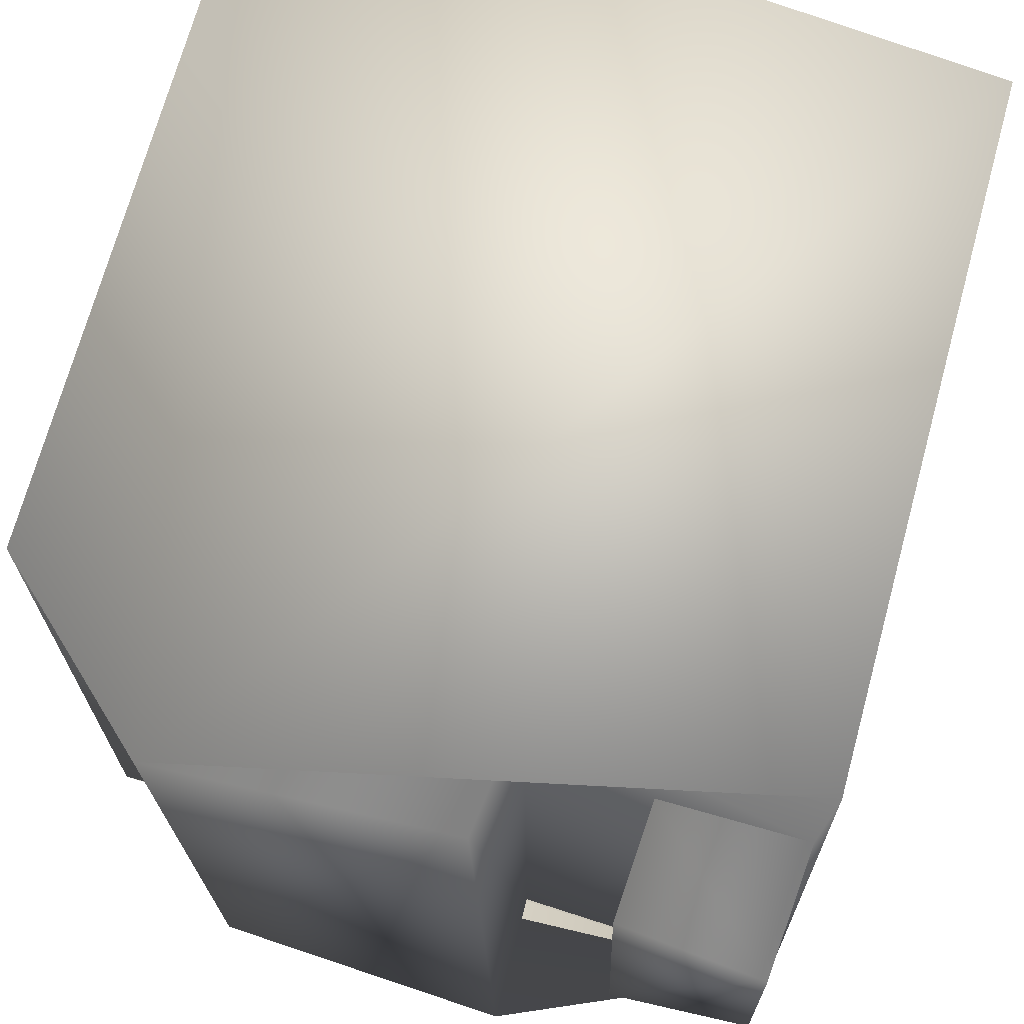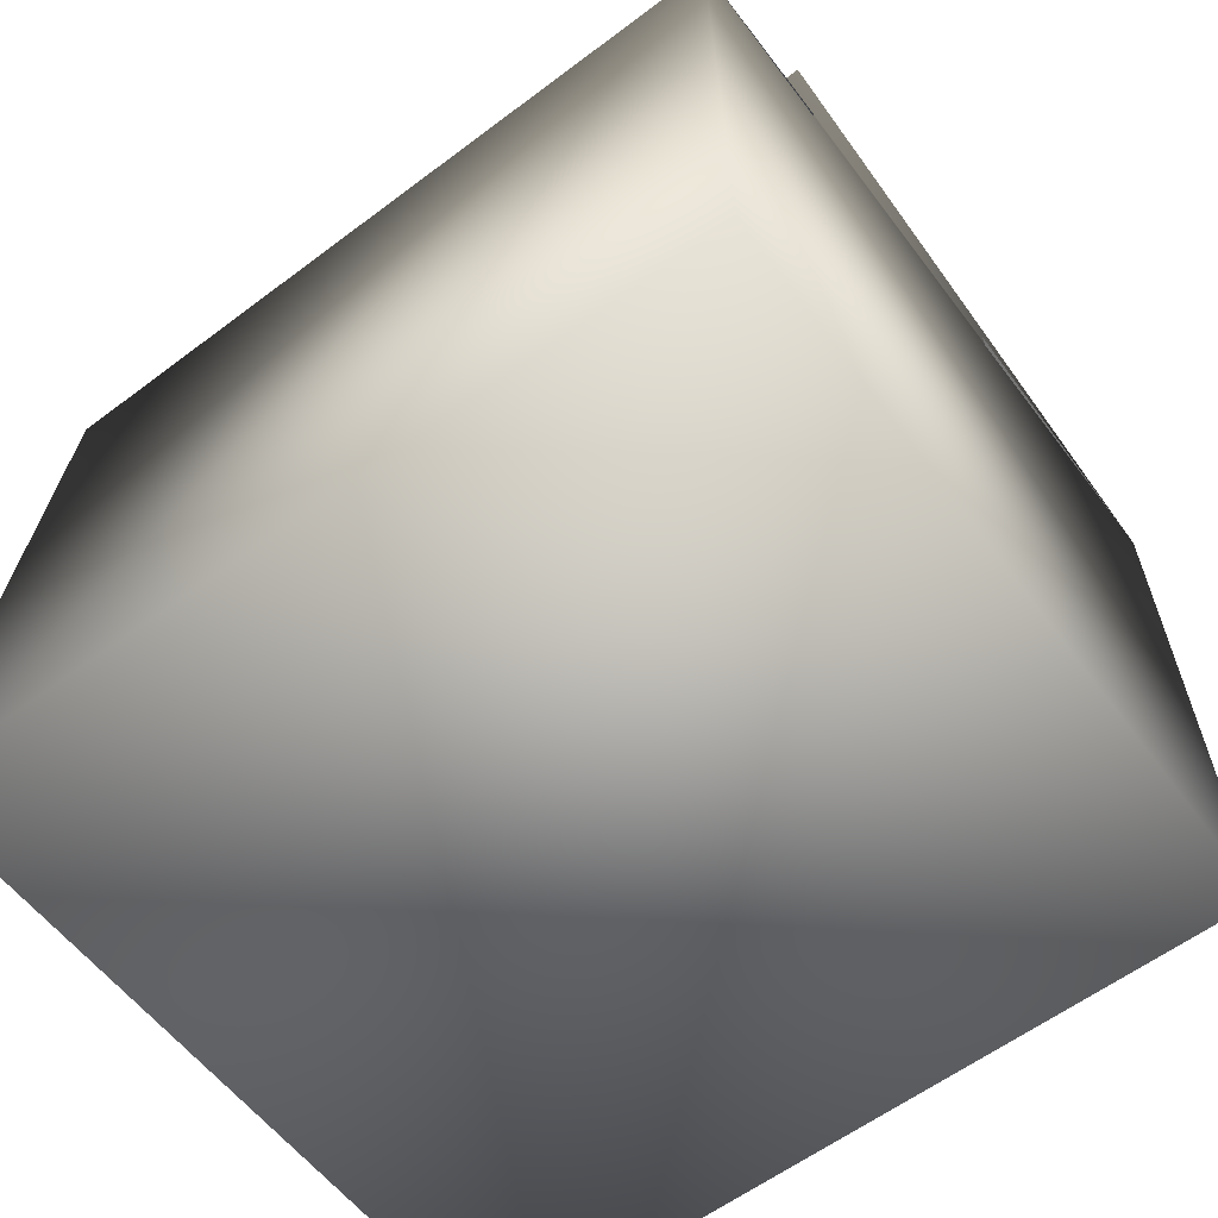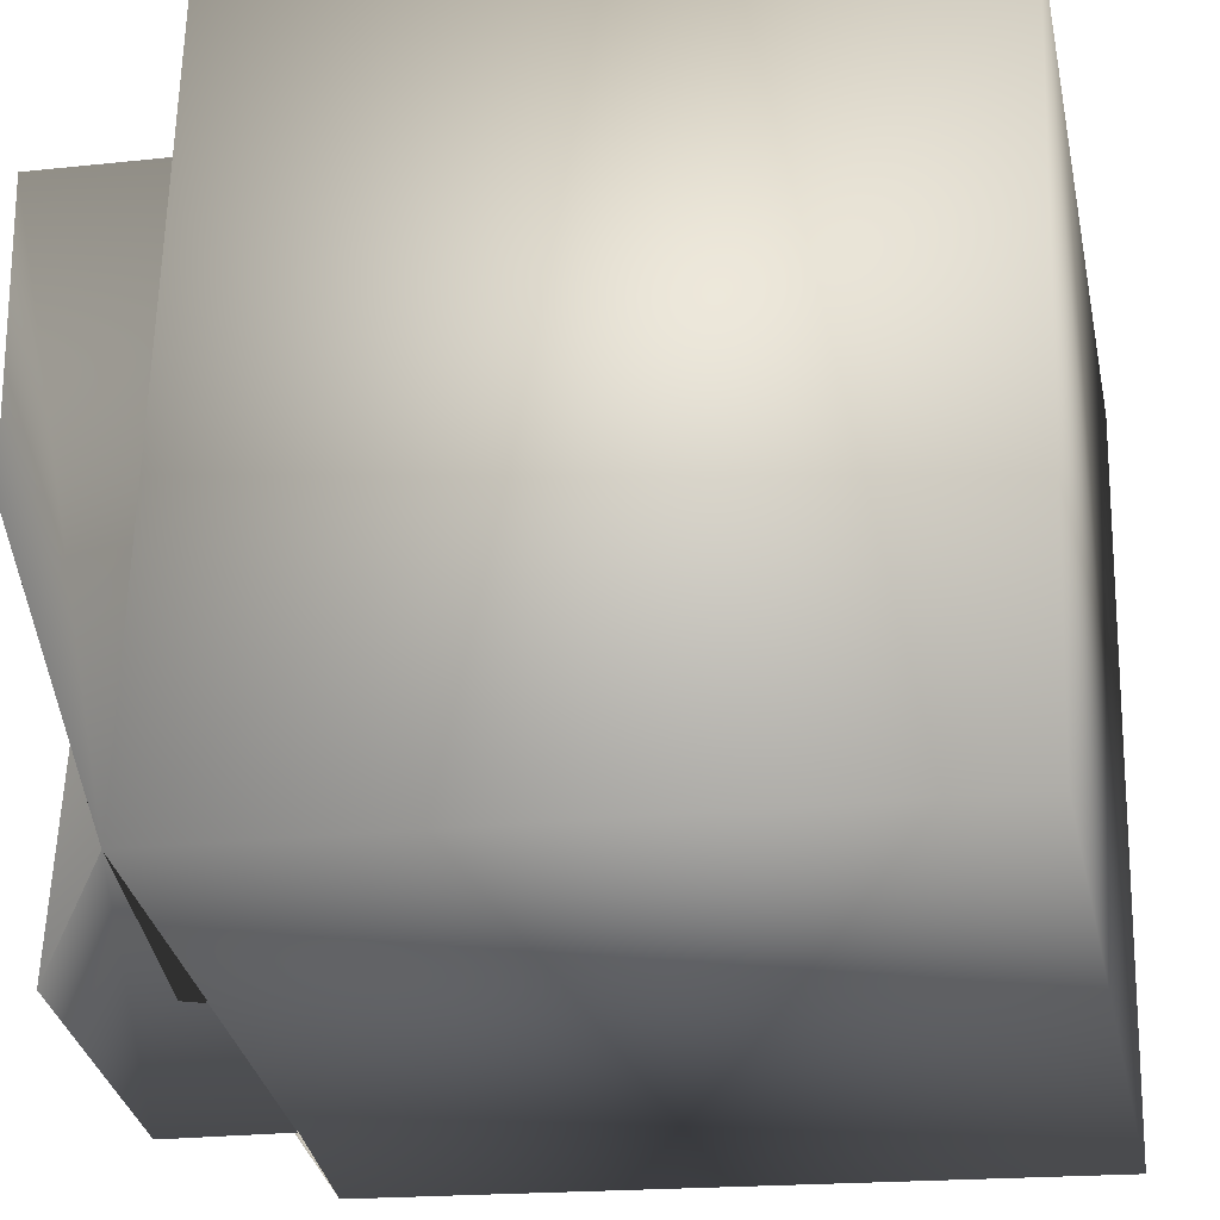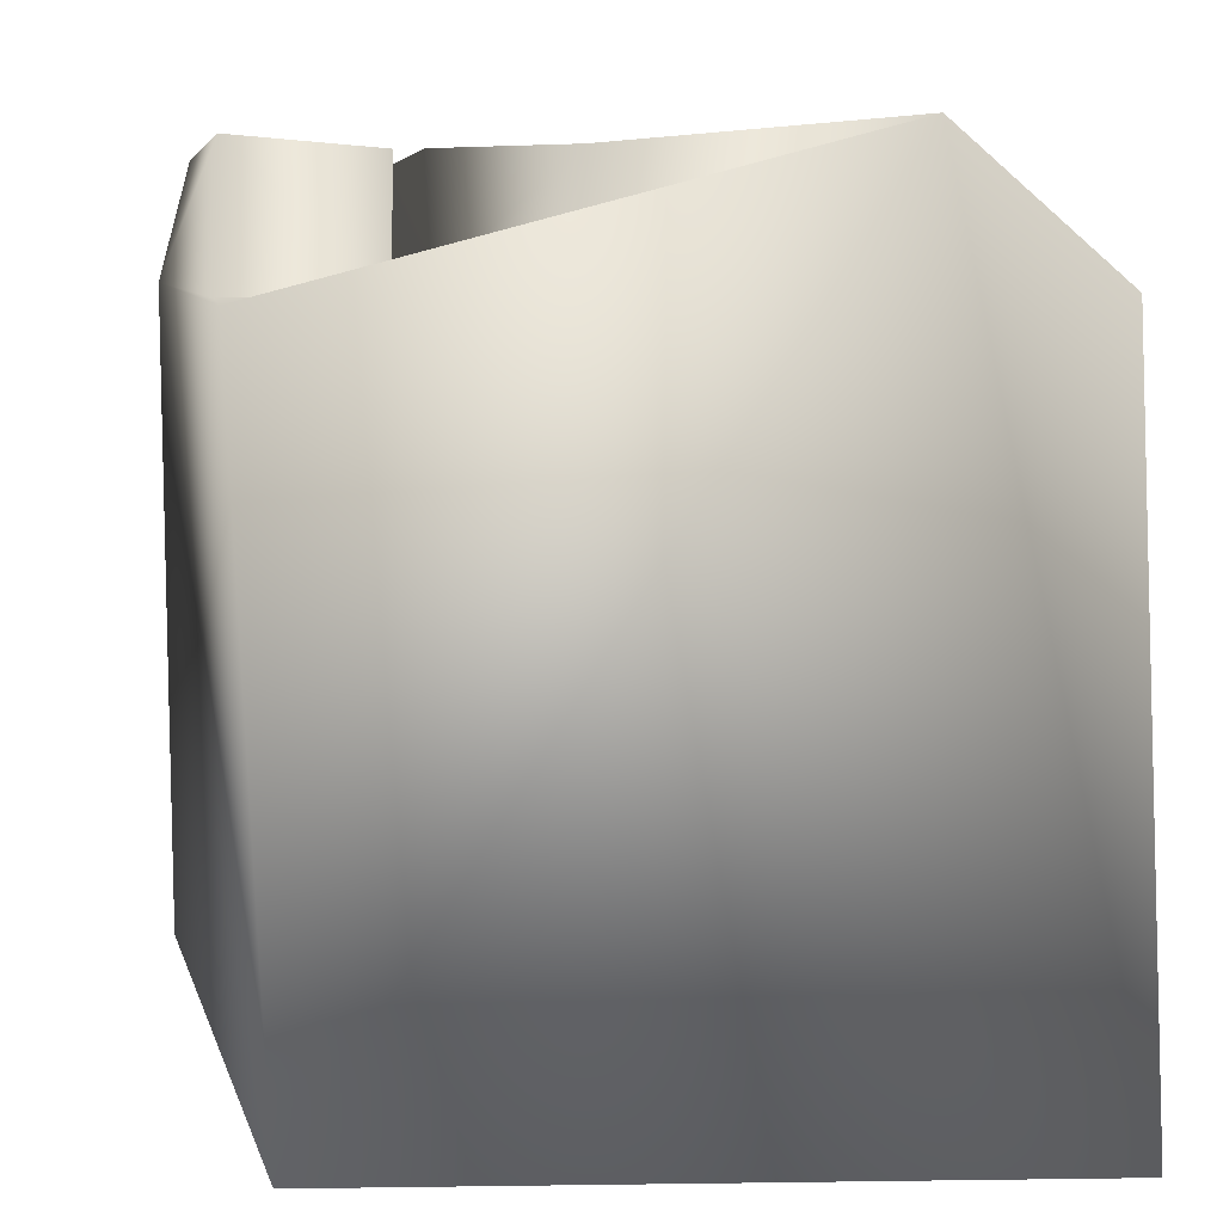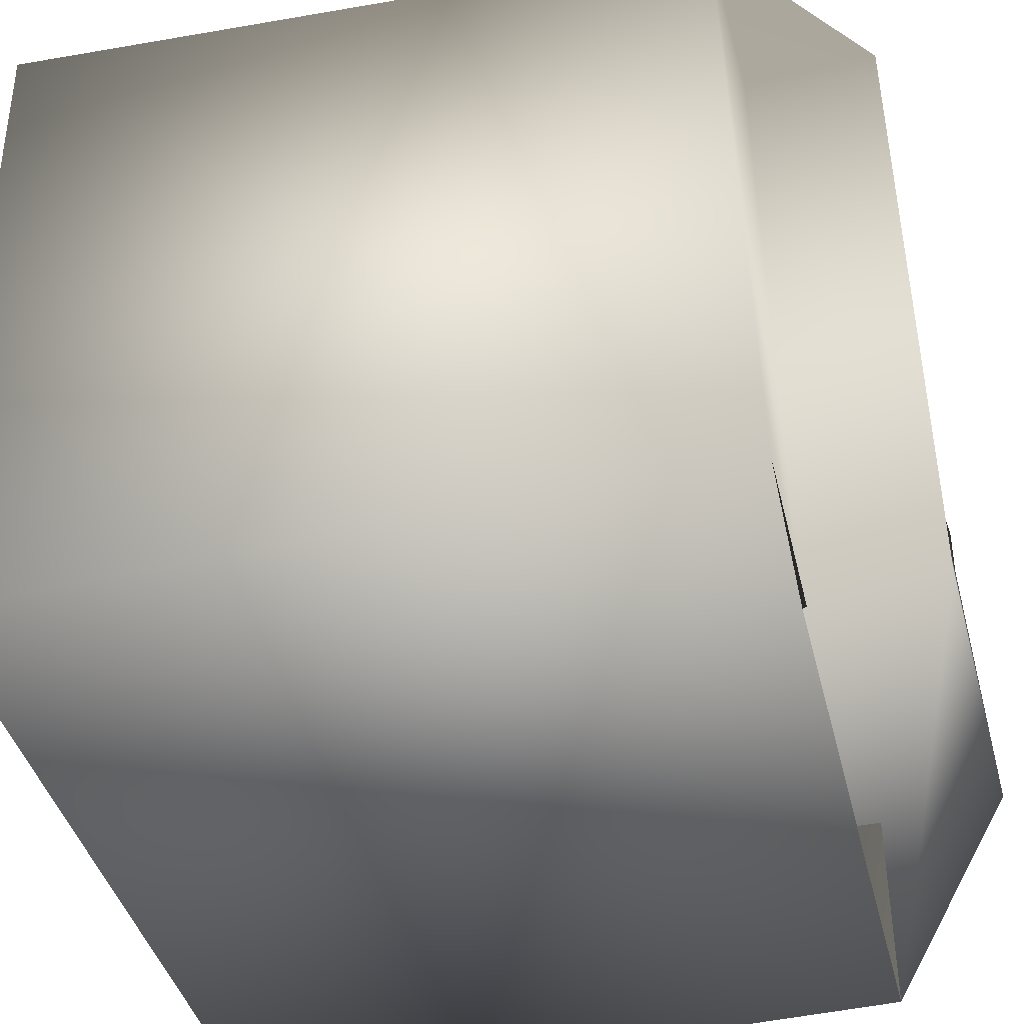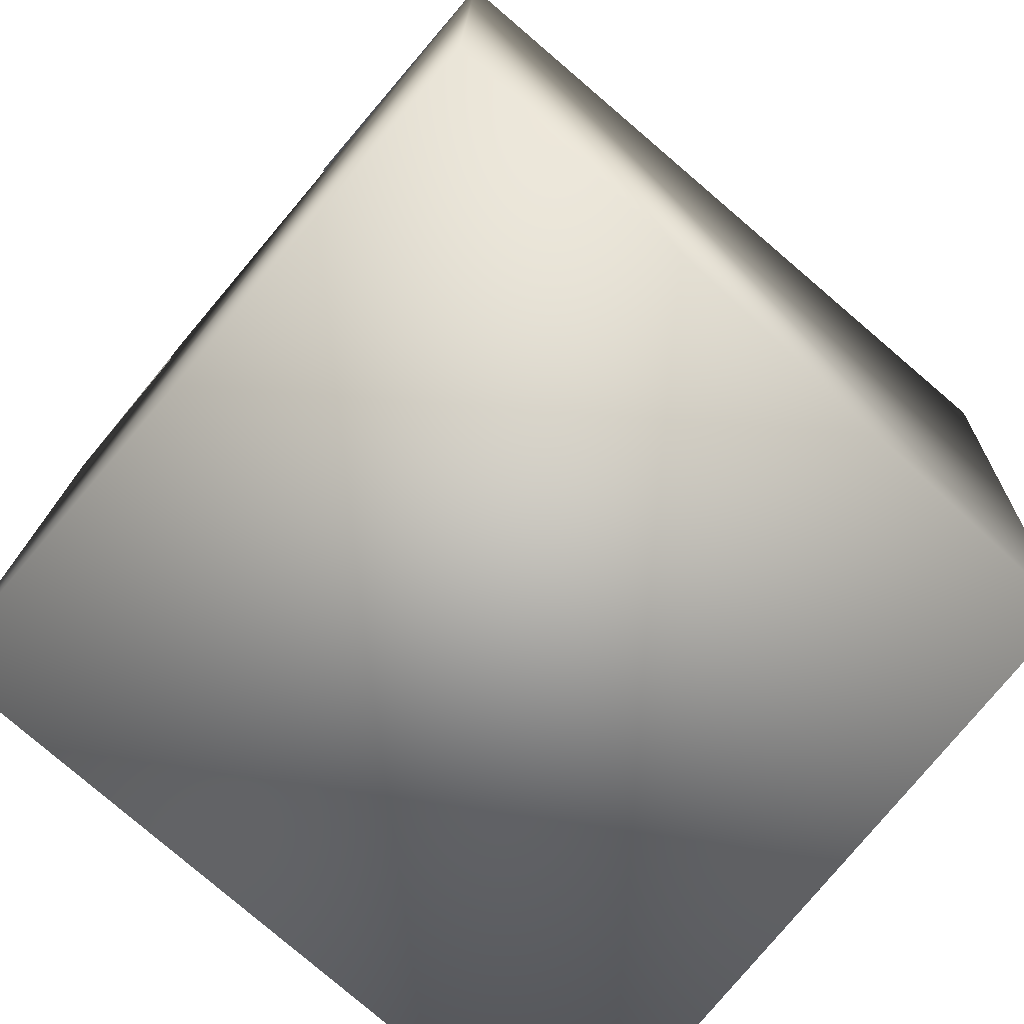
<metadata>
{"format":"obj","ext":"obj","renderer":"f3d","projection":"perspective","resolution":1024,"background":"white","views":[{"elev":70.4,"azim":17.9,"up":"+Y"},{"elev":-62.5,"azim":-52.6,"up":"+Z"},{"elev":-29.0,"azim":99.0,"up":"+Y"},{"elev":6.9,"azim":168.8,"up":"+Z"},{"elev":-47.0,"azim":-76.0,"up":"+Y"},{"elev":-73.9,"azim":50.3,"up":"+Z"}]}
</metadata>
<code>
v 32.41 -22.79 -35.33
v 34.62 -22.66 -26.95
v 34.48 -13.66 -26.93
v 37.85 -13.68 -25.61
v 38.07 -22.65 -26.95
v 41.28 -22.62 -34.85
v 39.48 -19.28 -26.95
v 34.49 -13.59 -25.3
v 40.84 -13.52 -35.19
v 38.16 -22.46 -25.36
v 34.51 -22.61 -25.42
v 41.08 -15.34 -25.47
v 39.43 -15.42 -26.97
v 39.52 -19.18 -25.51
v 39.4 -15.51 -25.6
v 41.16 -18.93 -27.06
v 32.51 -13.56 -26.97
v 32.14 -13.47 -35.61
v 37.97 -13.61 -27.01
v 41.14 -15.39 -27.02
v 41.21 -13.51 -27.06
v 41.33 -22.6 -26.94
v 32.53 -22.66 -26.89
v 41.14 -18.95 -25.62
f 2 3 17 23
f 22 5 10 11 2 23 1 6
f 14 24 12 15
f 4 8 11 10
f 8 4 19 21 9 18 17 3
f 20 21 19 5 22 16 7 13
f 22 6 9 21 20 12 24 16
f 9 6 1 18
f 18 1 23 17
f 11 8 3 2
f 4 10 5 19
f 15 13 7 14
f 12 20 13 15
f 16 24 14 7

</code>
